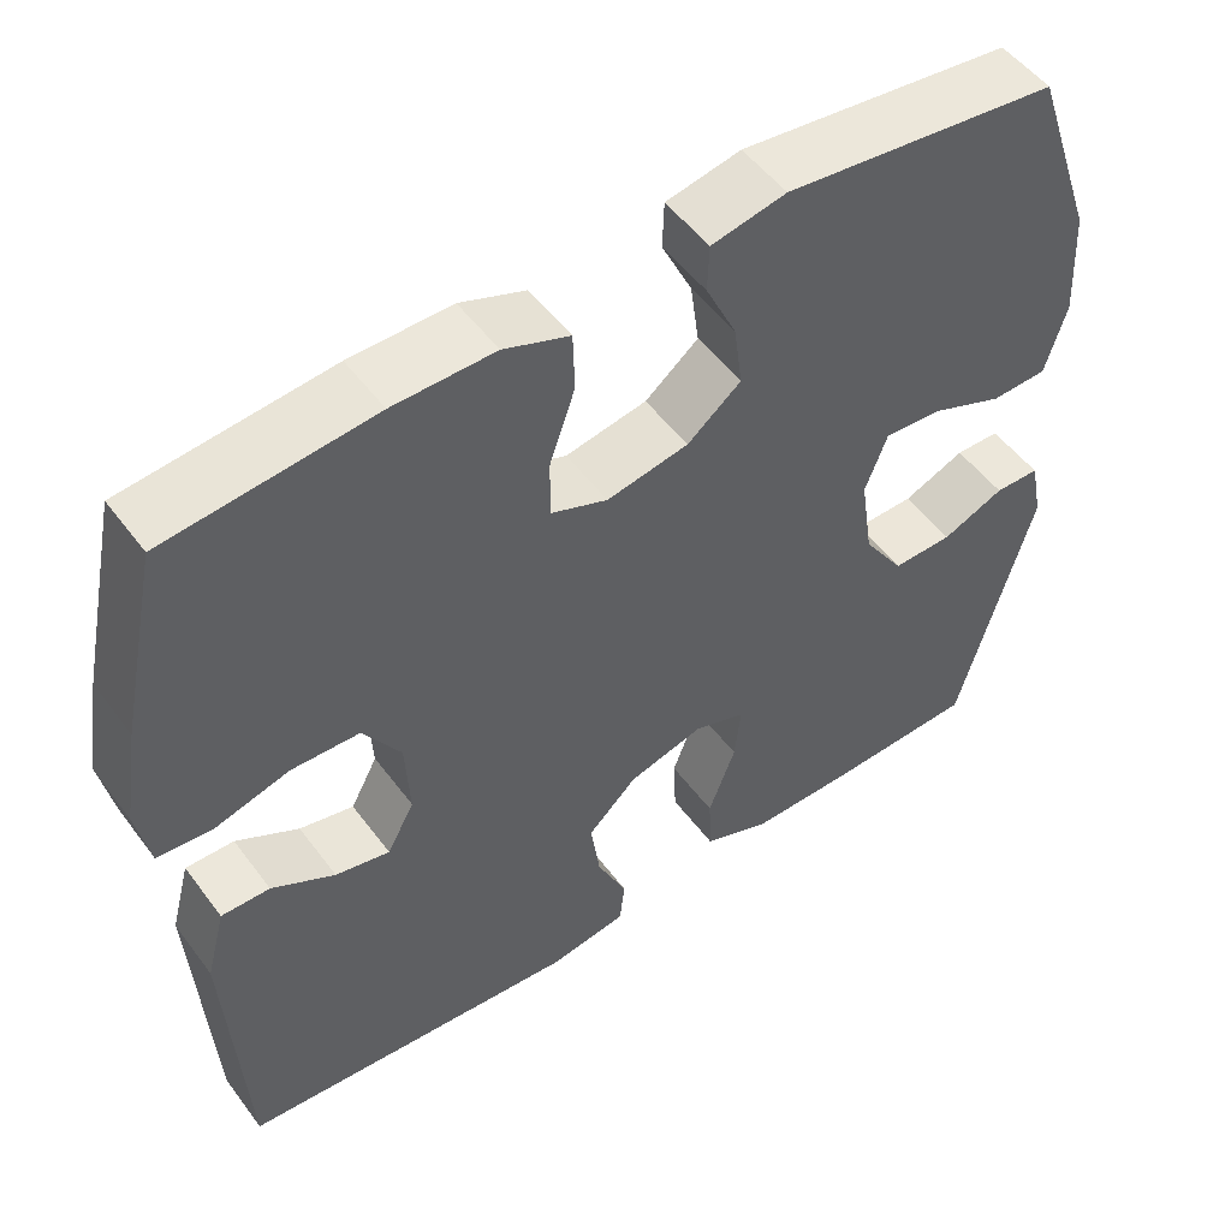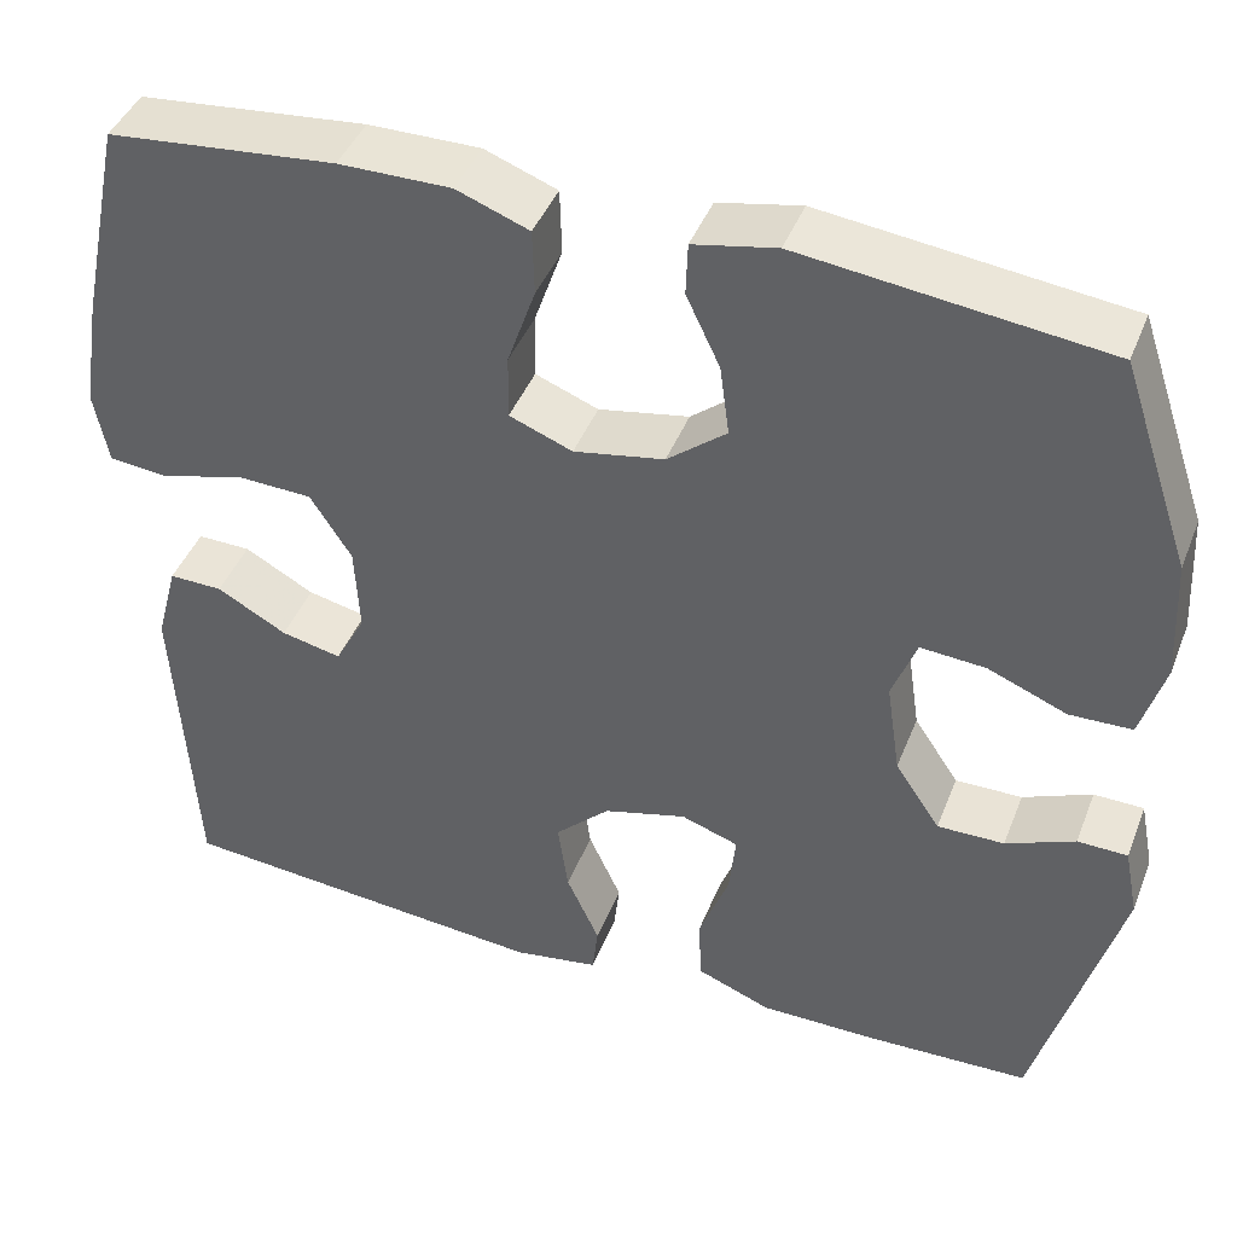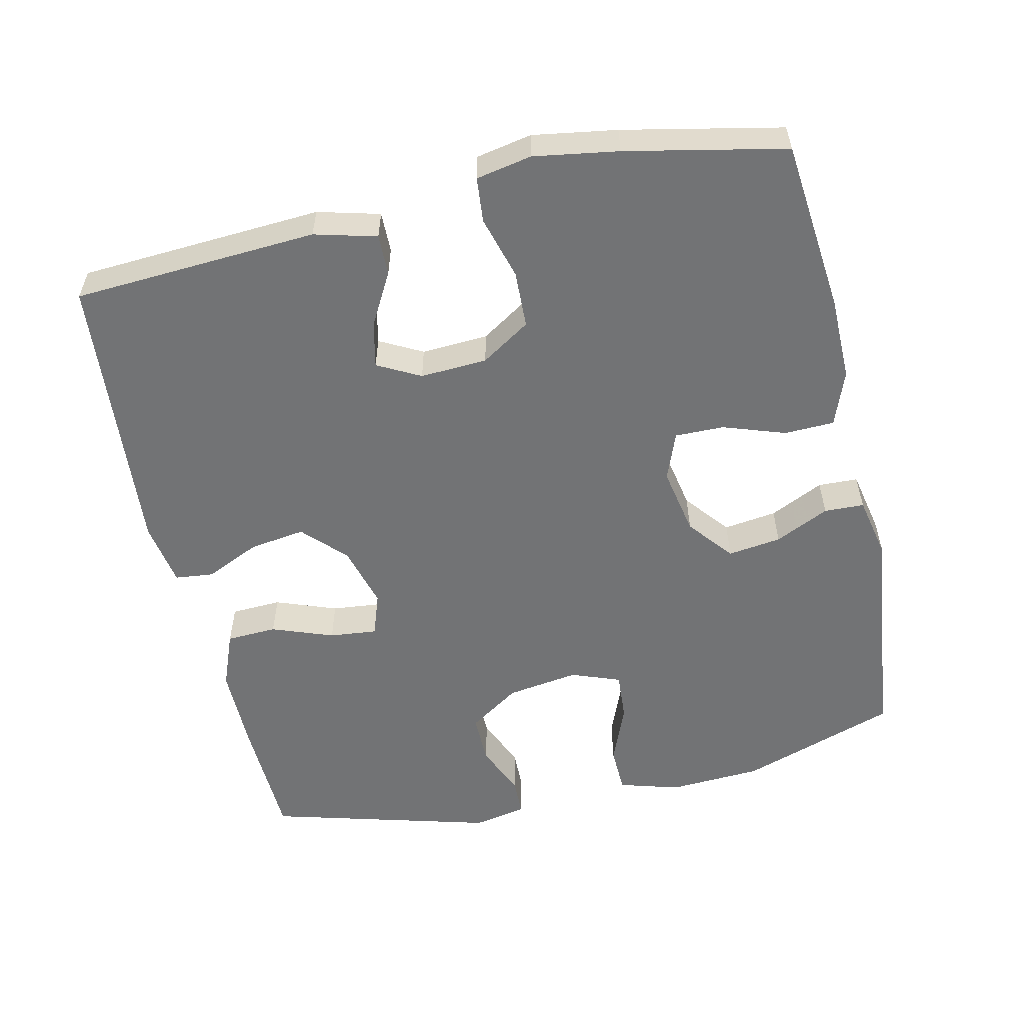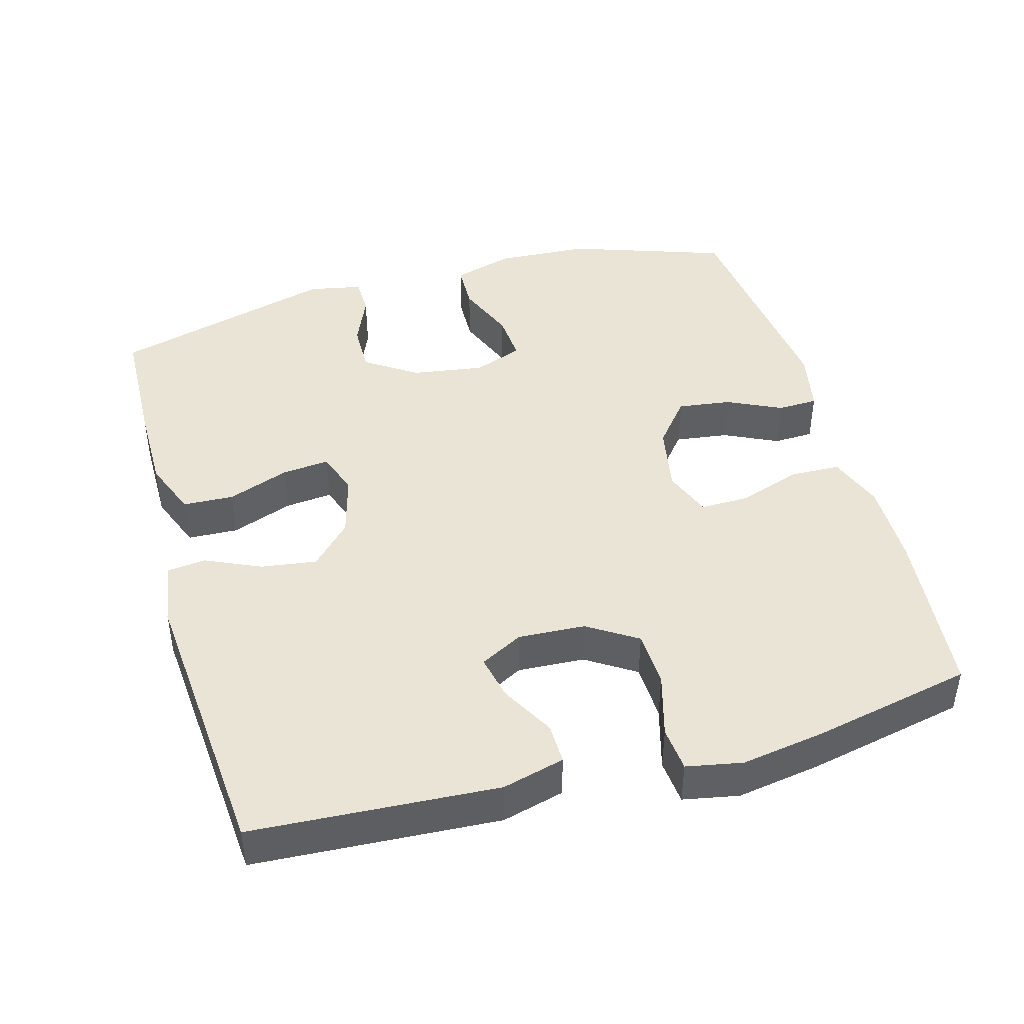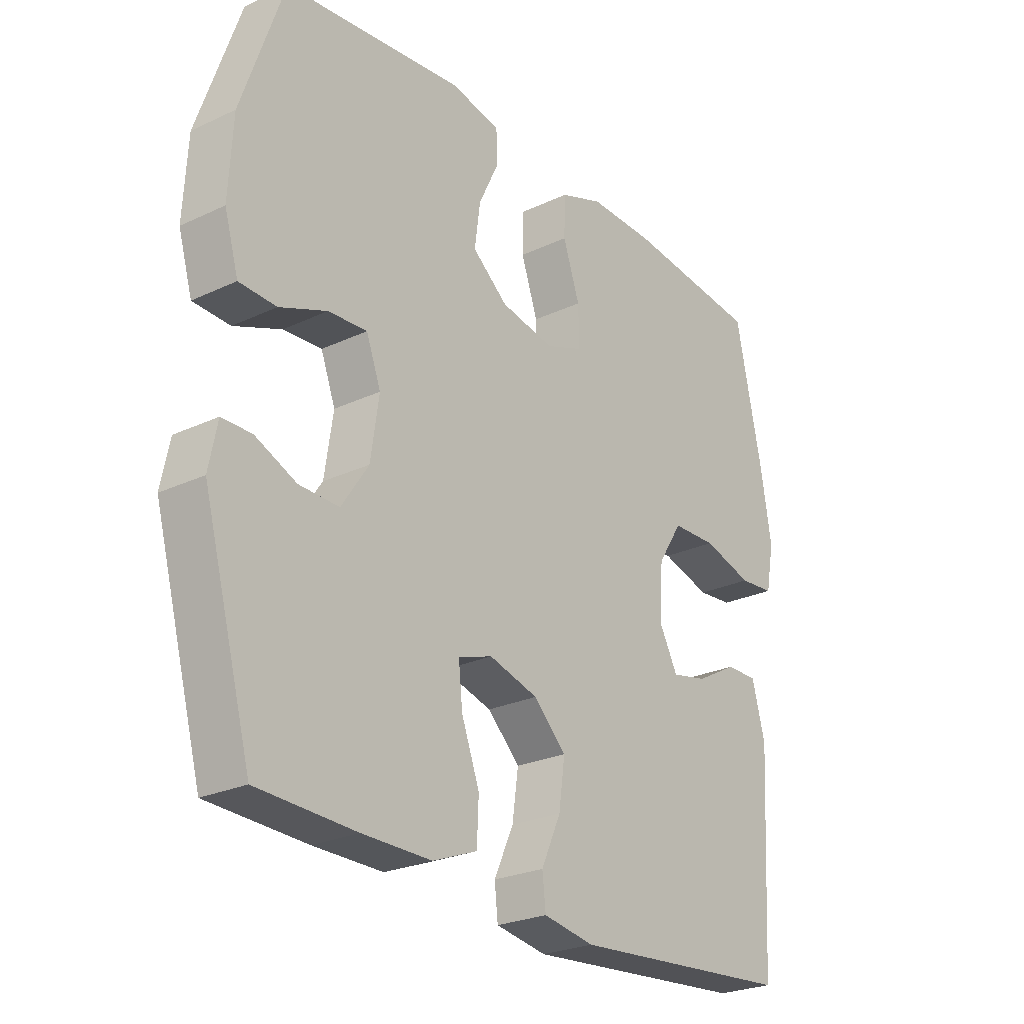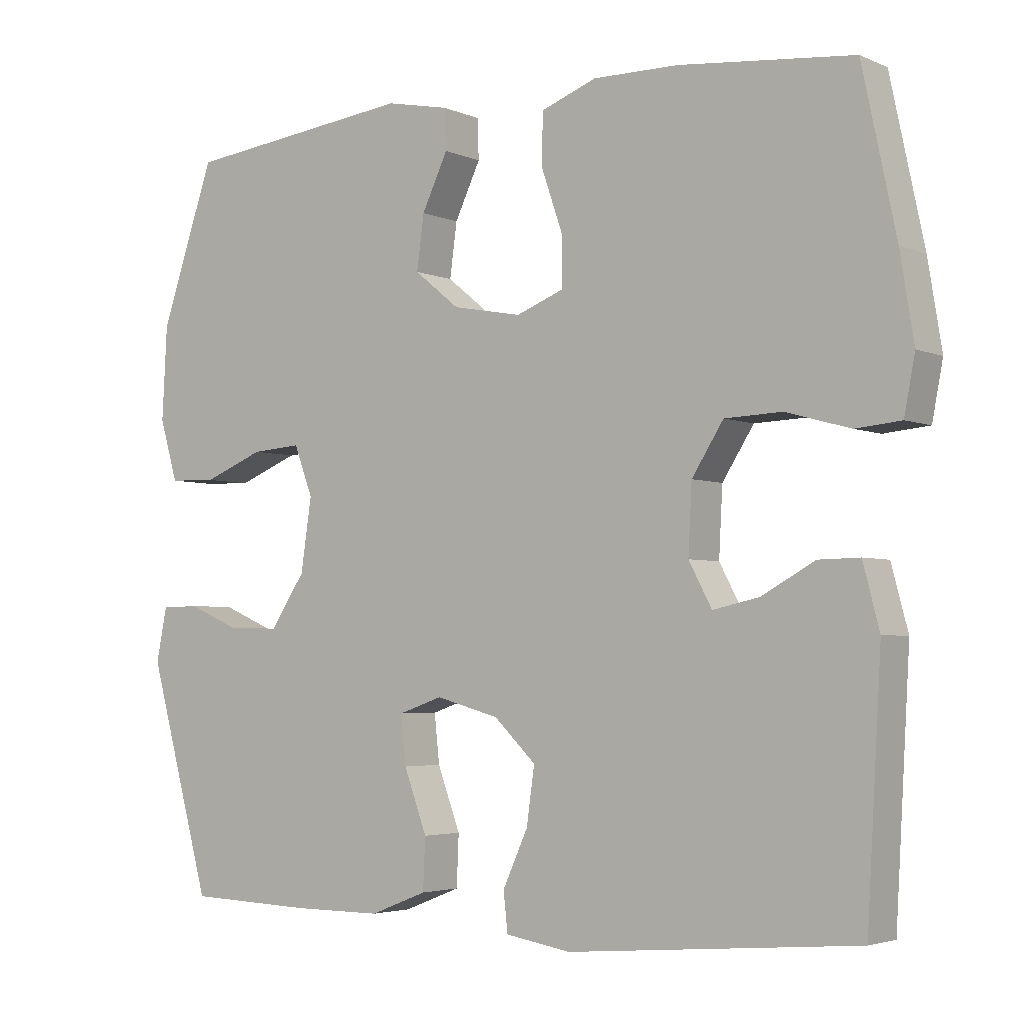
<metadata>
{"format":"obj","ext":"obj","renderer":"f3d","projection":"perspective","resolution":1024,"background":"white","views":[{"elev":51.7,"azim":-35.6,"up":"+Z"},{"elev":42.9,"azim":20.6,"up":"+Z"},{"elev":-55.8,"azim":-77.2,"up":"+Y"},{"elev":43.9,"azim":-105.6,"up":"+Y"},{"elev":-25.5,"azim":127.0,"up":"+Z"},{"elev":-3.7,"azim":-144.2,"up":"+Z"}]}
</metadata>
<code>
v 0.5 0.07 0.5
v 0.575 0.07 0.28
v 0.582 0.07 0.149
v 0.557 0.07 0.064
v 0.491 0.07 0.062
v 0.407 0.07 0.096
v 0.338 0.07 0.101
v 0.312 0.07 0.032
v 0.327 0.07 -0.069
v 0.375 0.07 -0.141
v 0.446 0.07 -0.14
v 0.519 0.07 -0.109
v 0.572 0.07 -0.11
v 0.587 0.07 -0.185
v 0.5 0.07 -0.5
v 0.325 0.07 -0.506
v 0.202 0.07 -0.506
v 0.123 0.07 -0.475
v 0.12 0.07 -0.404
v 0.152 0.07 -0.318
v 0.159 0.07 -0.251
v 0.098 0.07 -0.23
v 0.01 0.07 -0.254
v -0.048 0.07 -0.31
v -0.037 0.07 -0.388
v -0.002 0.07 -0.465
v -0.008 0.07 -0.519
v -0.099 0.07 -0.534
v -0.5 0.07 -0.5
v -0.52 0.07 -0.157
v -0.497 0.07 -0.07
v -0.44 0.07 -0.071
v -0.366 0.07 -0.112
v -0.302 0.07 -0.126
v -0.27 0.07 -0.066
v -0.275 0.07 0.028
v -0.319 0.07 0.097
v -0.399 0.07 0.1
v -0.488 0.07 0.075
v -0.551 0.07 0.081
v -0.566 0.07 0.159
v -0.547 0.07 0.277
v -0.5 0.07 0.5
v -0.258 0.07 0.524
v -0.139 0.07 0.525
v -0.062 0.07 0.496
v -0.06 0.07 0.426
v -0.09 0.07 0.339
v -0.091 0.07 0.27
v -0.024 0.07 0.244
v 0.072 0.07 0.262
v 0.135 0.07 0.313
v 0.125 0.07 0.388
v 0.089 0.07 0.464
v 0.091 0.07 0.52
v 0.179 0.07 0.538
v 0.5 0 0.5
v 0.575 0 0.28
v 0.582 0 0.149
v 0.557 0 0.064
v 0.491 0 0.062
v 0.407 0 0.096
v 0.338 0 0.101
v 0.312 0 0.032
v 0.327 0 -0.069
v 0.375 0 -0.141
v 0.446 0 -0.14
v 0.519 0 -0.109
v 0.572 0 -0.11
v 0.587 0 -0.185
v 0.5 0 -0.5
v 0.325 0 -0.506
v 0.202 0 -0.506
v 0.123 0 -0.475
v 0.12 0 -0.404
v 0.152 0 -0.318
v 0.159 0 -0.251
v 0.098 0 -0.23
v 0.01 0 -0.254
v -0.048 0 -0.31
v -0.037 0 -0.388
v -0.002 0 -0.465
v -0.008 0 -0.519
v -0.099 0 -0.534
v -0.5 0 -0.5
v -0.52 0 -0.157
v -0.497 0 -0.07
v -0.44 0 -0.071
v -0.366 0 -0.112
v -0.302 0 -0.126
v -0.27 0 -0.066
v -0.275 0 0.028
v -0.319 0 0.097
v -0.399 0 0.1
v -0.488 0 0.075
v -0.551 0 0.081
v -0.566 0 0.159
v -0.547 0 0.277
v -0.5 0 0.5
v -0.258 0 0.524
v -0.139 0 0.525
v -0.062 0 0.496
v -0.06 0 0.426
v -0.09 0 0.339
v -0.091 0 0.27
v -0.024 0 0.244
v 0.072 0 0.262
v 0.135 0 0.313
v 0.125 0 0.388
v 0.089 0 0.464
v 0.091 0 0.52
v 0.179 0 0.538
f 4 5 6
f 3 4 6
f 2 3 6
f 1 2 6
f 56 1 6
f 55 56 6
f 54 55 6
f 53 54 6
f 52 53 6 7
f 51 52 7 8
f 50 51 8 9
f 49 50 9 10
f 46 47 48
f 45 46 48
f 44 45 48
f 43 44 48
f 42 43 48
f 41 42 48
f 40 41 48
f 39 40 48
f 38 39 48
f 37 38 48 49
f 36 37 49 10
f 31 32 33
f 30 31 33
f 29 30 33
f 28 29 33
f 27 28 33
f 26 27 33
f 25 26 33
f 24 25 33 34
f 23 24 34 35
f 18 19 20
f 17 18 20
f 16 17 20
f 15 16 20
f 14 15 20
f 13 14 20
f 12 13 20
f 11 12 20
f 10 11 20 21
f 35 36 10
f 23 35 10
f 22 23 10
f 10 21 22
f 62 61 60
f 62 60 59
f 62 59 58
f 62 58 57
f 62 57 112
f 62 112 111
f 62 111 110
f 62 110 109
f 63 62 109 108
f 64 63 108 107
f 65 64 107 106
f 66 65 106 105
f 104 103 102
f 104 102 101
f 104 101 100
f 104 100 99
f 104 99 98
f 104 98 97
f 104 97 96
f 104 96 95
f 104 95 94
f 105 104 94 93
f 66 105 93 92
f 89 88 87
f 89 87 86
f 89 86 85
f 89 85 84
f 89 84 83
f 89 83 82
f 89 82 81
f 90 89 81 80
f 91 90 80 79
f 76 75 74
f 76 74 73
f 76 73 72
f 76 72 71
f 76 71 70
f 76 70 69
f 76 69 68
f 76 68 67
f 77 76 67 66
f 66 92 91
f 66 91 79
f 66 79 78
f 78 77 66
f 1 57 58 2
f 2 58 59 3
f 3 59 60 4
f 4 60 61 5
f 5 61 62 6
f 6 62 63 7
f 7 63 64 8
f 8 64 65 9
f 9 65 66 10
f 10 66 67 11
f 11 67 68 12
f 12 68 69 13
f 13 69 70 14
f 14 70 71 15
f 15 71 72 16
f 16 72 73 17
f 17 73 74 18
f 18 74 75 19
f 19 75 76 20
f 20 76 77 21
f 21 77 78 22
f 22 78 79 23
f 23 79 80 24
f 24 80 81 25
f 25 81 82 26
f 26 82 83 27
f 27 83 84 28
f 28 84 85 29
f 29 85 86 30
f 30 86 87 31
f 31 87 88 32
f 32 88 89 33
f 33 89 90 34
f 34 90 91 35
f 35 91 92 36
f 36 92 93 37
f 37 93 94 38
f 38 94 95 39
f 39 95 96 40
f 40 96 97 41
f 41 97 98 42
f 42 98 99 43
f 43 99 100 44
f 44 100 101 45
f 45 101 102 46
f 46 102 103 47
f 47 103 104 48
f 48 104 105 49
f 49 105 106 50
f 50 106 107 51
f 51 107 108 52
f 52 108 109 53
f 53 109 110 54
f 54 110 111 55
f 55 111 112 56
f 56 112 57 1

</code>
